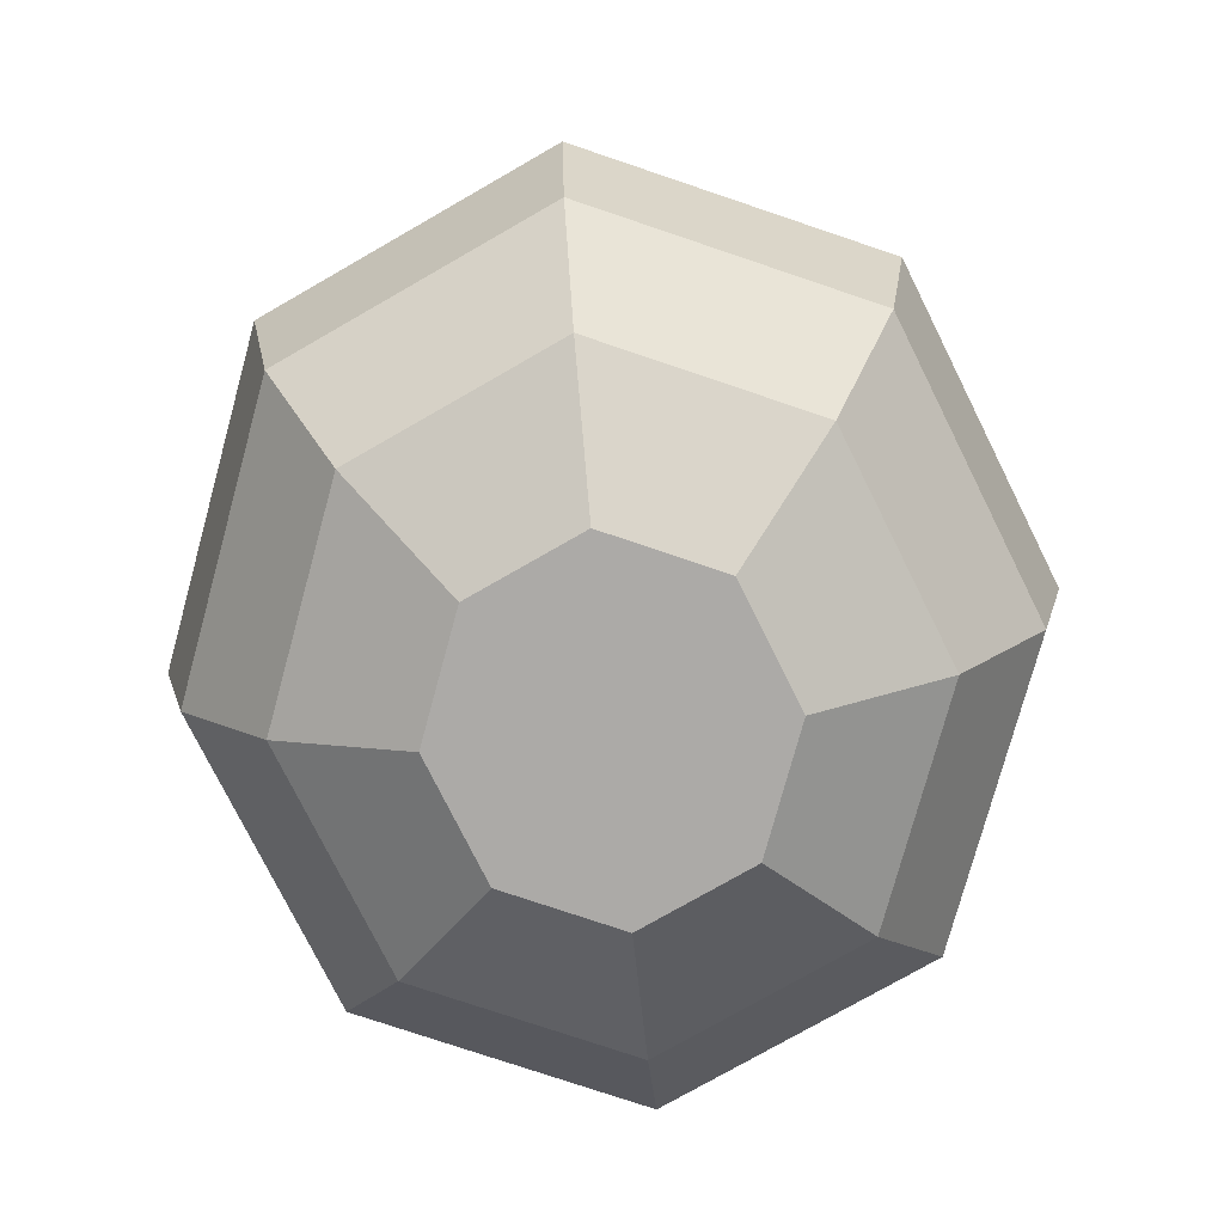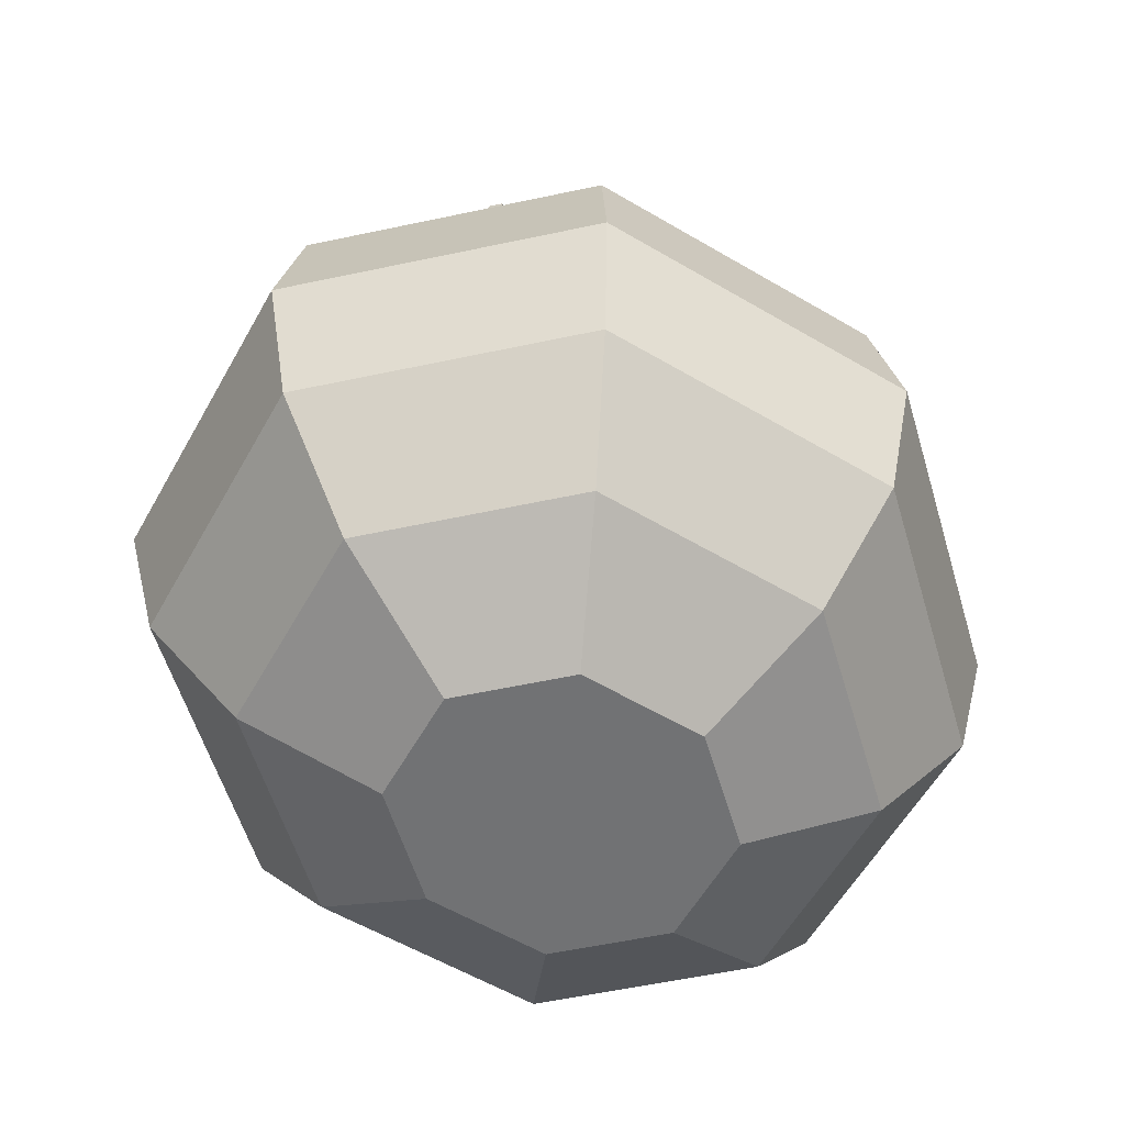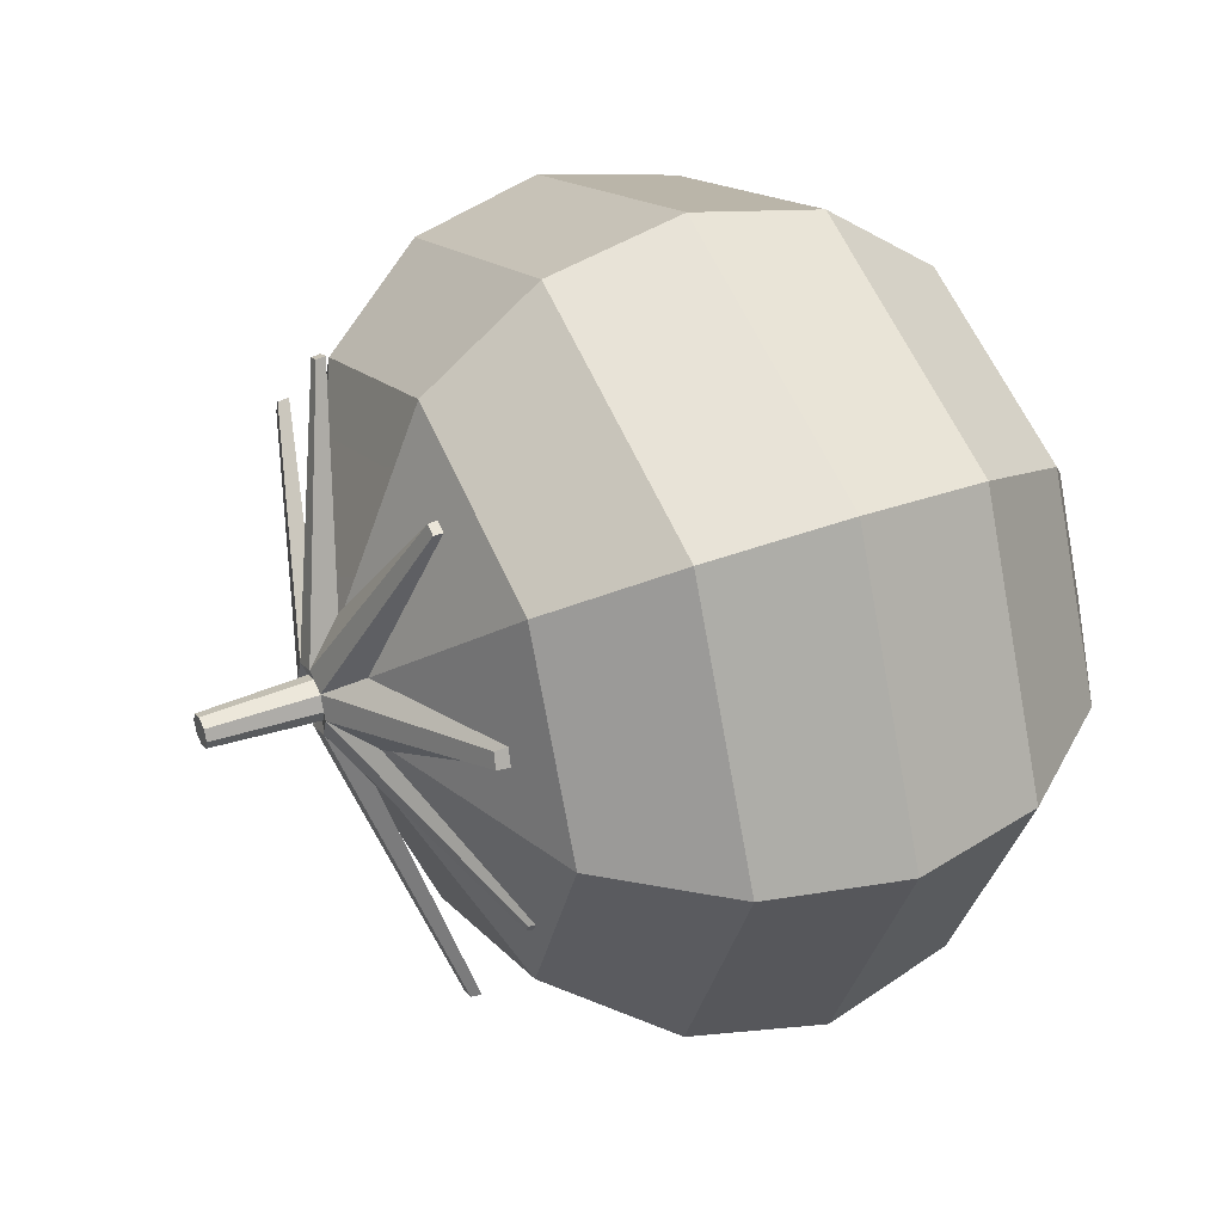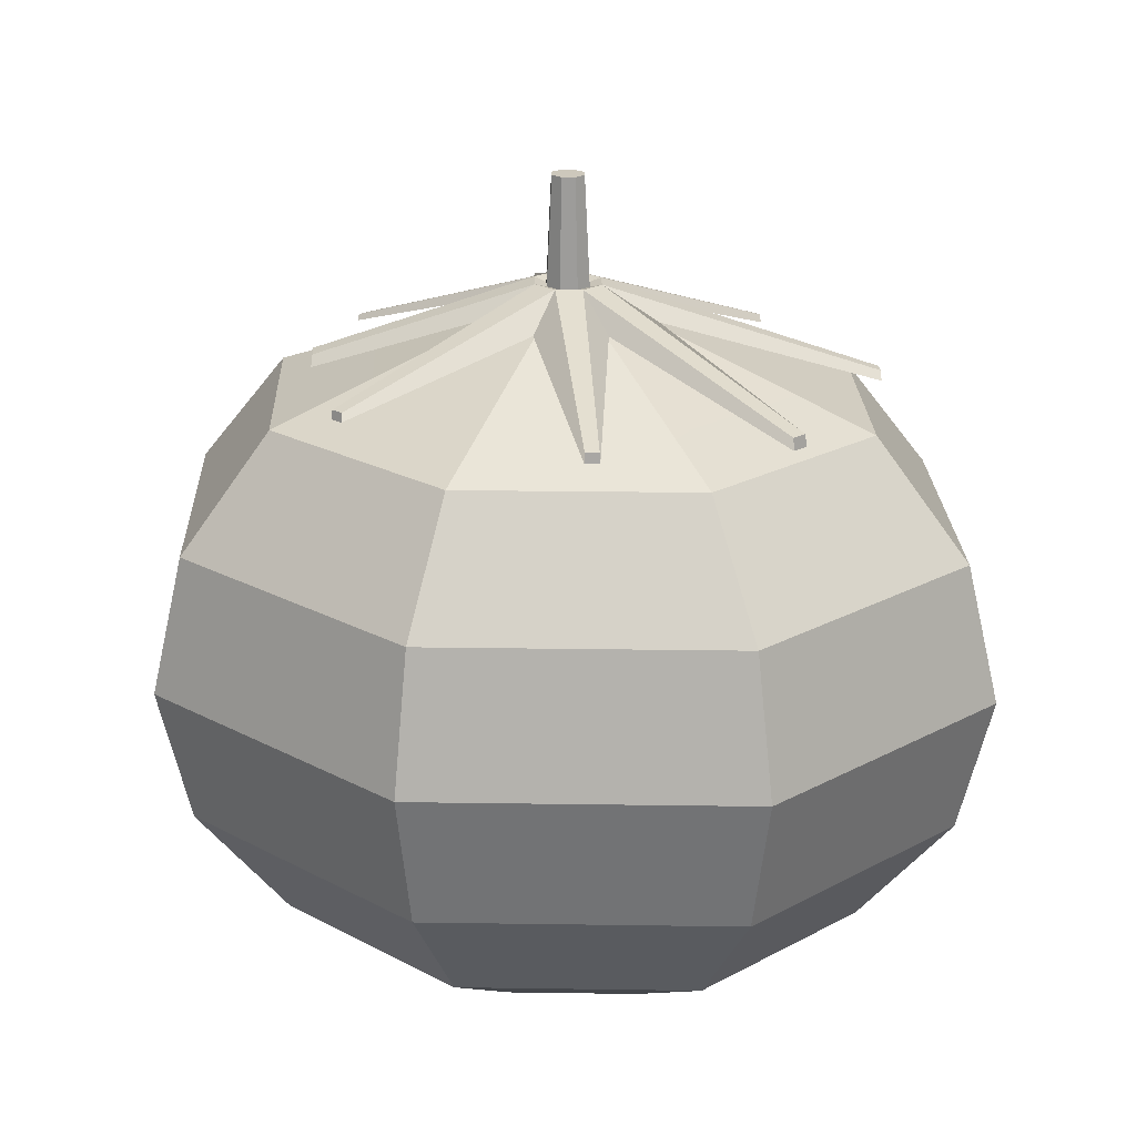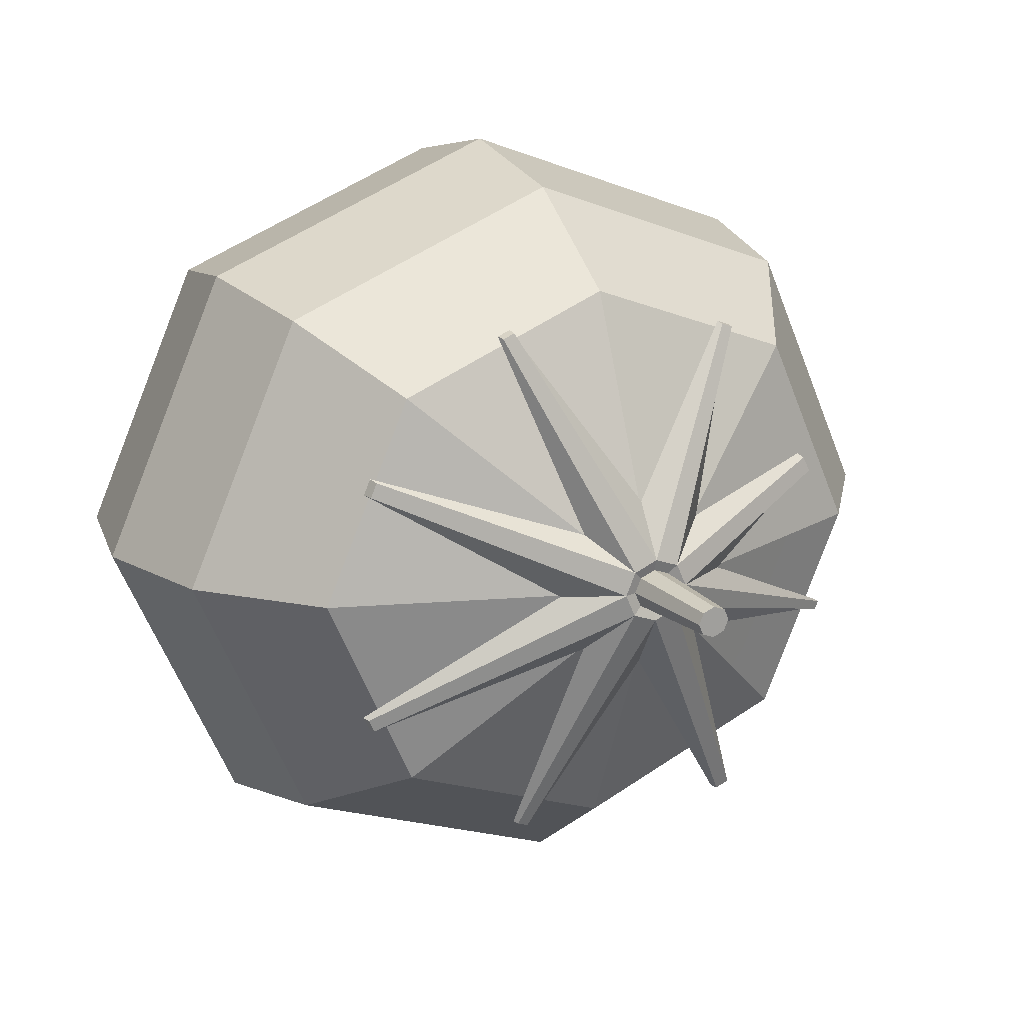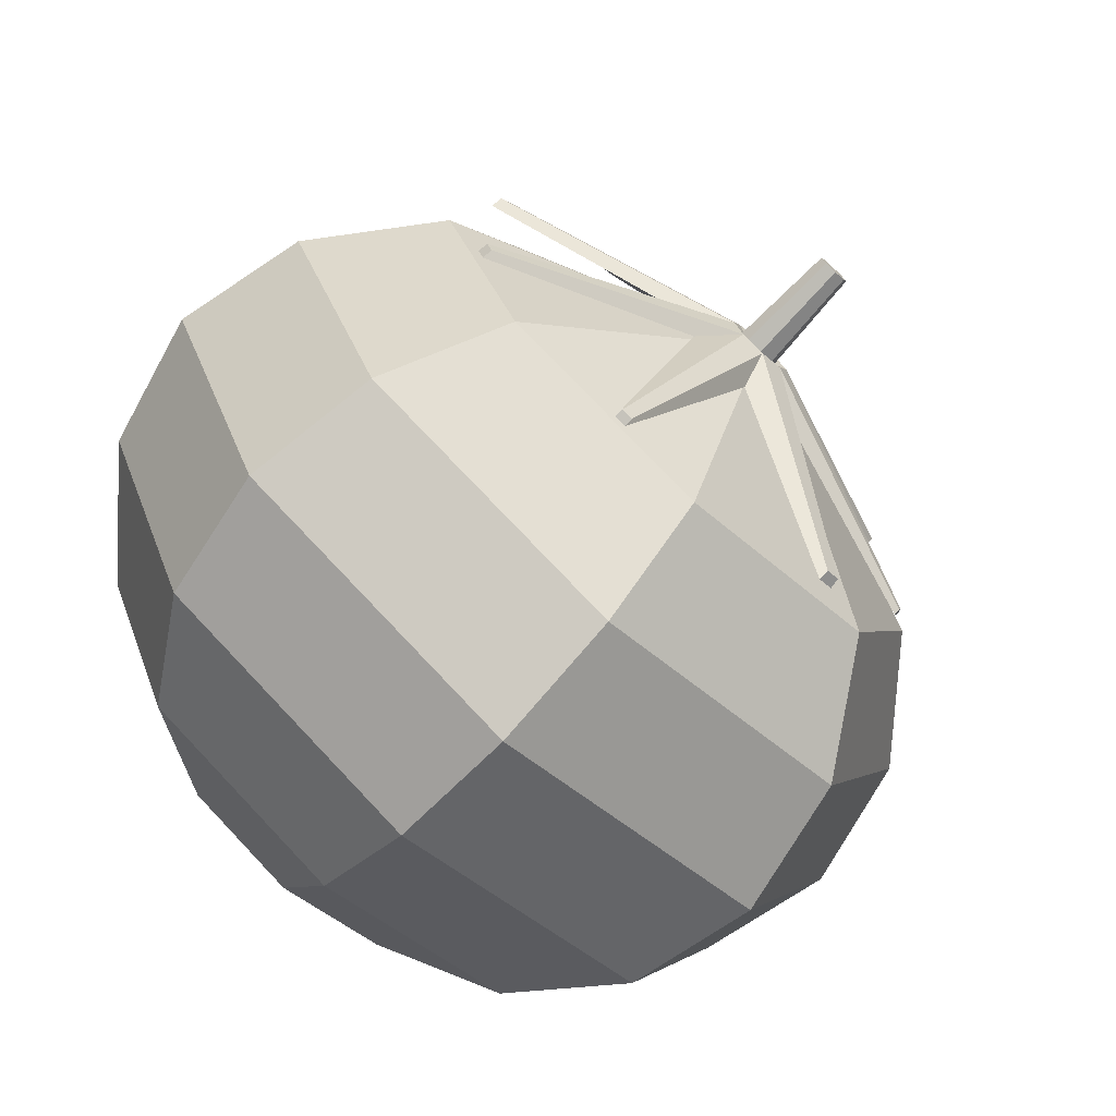
<metadata>
{"format":"obj","ext":"obj","renderer":"f3d","projection":"perspective","resolution":1024,"background":"white","views":[{"elev":-76.0,"azim":95.6,"up":"+Y"},{"elev":-55.4,"azim":127.1,"up":"+Y"},{"elev":37.2,"azim":-115.7,"up":"+Z"},{"elev":22.1,"azim":22.3,"up":"+Y"},{"elev":17.8,"azim":150.7,"up":"+Z"},{"elev":-74.1,"azim":137.4,"up":"+Z"}]}
</metadata>
<code>
o Tomato.001
v 0.09434 0.0491 -0.2271
v -0.3326 0.0491 -0.3893
v -0.3326 0.3268 -0.8587
v 0.4563 0.3268 -0.559
v -0.7595 0.0491 -0.2271
v -1.121 0.3268 -0.559
v -0.9363 0.0491 0.1645
v -1.448 0.3268 0.1645
v -0.7595 0.0491 0.5561
v -1.121 0.3268 0.8881
v -0.3326 0.0491 0.7184
v -0.3326 0.3268 1.188
v 0.09434 0.0491 0.5561
v 0.4563 0.3268 0.8881
v 0.2712 0.0491 0.1645
v 0.783 0.3268 0.1645
v -0.3326 0.7423 -1.172
v 0.6981 0.7423 -0.7809
v -1.363 0.7423 -0.7809
v -1.79 0.7423 0.1646
v -1.363 0.7423 1.11
v -0.3326 0.7423 1.502
v 0.6981 0.7423 1.11
v 1.125 0.7423 0.1646
v -0.3326 1.232 -1.283
v 0.783 1.232 -0.8587
v -1.448 1.232 -0.8587
v -1.91 1.232 0.1646
v -1.448 1.232 1.188
v -0.3326 1.232 1.612
v 0.783 1.232 1.188
v 1.245 1.232 0.1646
v -0.3326 1.723 -1.172
v 0.6981 1.723 -0.7809
v -1.363 1.723 -0.7809
v -1.79 1.723 0.1646
v -1.363 1.723 1.11
v -0.3326 1.723 1.502
v 0.6981 1.723 1.11
v 1.125 1.723 0.1646
v -0.3326 2.138 -0.8587
v 0.4563 2.138 -0.559
v -1.121 2.138 -0.559
v -1.448 2.138 0.1646
v -1.121 2.138 0.8881
v -0.3326 2.138 1.188
v 0.4563 2.138 0.8881
v 0.783 2.138 0.1646
v -0.3326 2.433 -0.1281
v -0.107 2.433 -0.04236
v -0.5581 2.433 -0.04236
v -0.6516 2.433 0.1646
v -0.5581 2.433 0.3715
v -0.3326 2.433 0.4572
v -0.107 2.433 0.3715
v -0.01357 2.433 0.1646
v -0.2714 2.926 0.1646
v -0.2893 2.926 0.1249
v -0.3325 2.926 0.1084
v -0.3758 2.926 0.1249
v -0.3937 2.926 0.1646
v -0.3758 2.926 0.2042
v -0.3325 2.926 0.2207
v -0.2893 2.926 0.2042
v -0.1803 2.472 0.02491
v -0.1173 2.472 0.1646
v -0.3326 2.472 -0.03294
v -0.4848 2.472 0.02491
v -0.5479 2.472 0.1646
v -0.4848 2.472 0.3042
v -0.3326 2.472 0.362
v -0.1803 2.472 0.3042
v 0.6739 2.187 -0.2589
v 0.6521 2.187 -0.3072
v 0.6482 2.225 -0.3037
v 0.6684 2.225 -0.2589
v 0.04284 2.168 -0.8168
v -0.000881 2.168 -0.8334
v -0.000881 2.199 -0.8293
v 0.03964 2.199 -0.8139
v -0.8178 2.222 -0.834
v -0.8717 2.222 -0.8135
v -0.8678 2.26 -0.8099
v -0.8178 2.26 -0.8289
v -1.282 2.21 -0.1768
v -1.296 2.21 -0.1454
v -1.293 2.234 -0.1454
v -1.28 2.234 -0.1745
v -1.198 2.236 0.4196
v -1.171 2.231 0.4778
v -1.167 2.276 0.4734
v -1.191 2.282 0.4196
v -0.8089 2.265 1.036
v -0.7635 2.265 1.053
v -0.7635 2.297 1.049
v -0.8056 2.297 1.033
v 0.1151 2.269 1.123
v 0.1625 2.269 1.105
v 0.1591 2.302 1.102
v 0.1151 2.302 1.119
v 0.6465 2.223 0.6439
v 0.6713 2.223 0.5888
v 0.6651 2.265 0.5888
v 0.6421 2.265 0.6399
v -0.4134 2.538 0.1646
v -0.3897 2.538 0.217
v -0.3897 2.538 0.1121
v -0.3325 2.538 0.09039
v -0.2754 2.538 0.1121
v -0.2517 2.538 0.1646
v -0.2754 2.538 0.217
v -0.3325 2.538 0.2387
v -0.09533 2.442 -0.05307
v 0.002937 2.442 0.1646
v -0.2066 2.55 0.1646
v -0.2434 2.55 0.08283
v -0.3326 2.442 -0.1432
v -0.3325 2.55 0.04899
v -0.5698 2.442 -0.05307
v -0.4216 2.55 0.08283
v -0.668 2.447 0.1655
v -0.4585 2.553 0.1649
v -0.5698 2.442 0.3822
v -0.4216 2.55 0.2463
v -0.3326 2.442 0.4723
v -0.3325 2.55 0.2801
v -0.09533 2.442 0.3822
v -0.2434 2.55 0.2463
f 1 2 3 4
f 2 5 6 3
f 5 7 8 6
f 7 9 10 8
f 9 11 12 10
f 11 13 14 12
f 13 15 16 14
f 15 1 4 16
f 4 3 17 18
f 3 6 19 17
f 6 8 20 19
f 8 10 21 20
f 10 12 22 21
f 12 14 23 22
f 14 16 24 23
f 16 4 18 24
f 18 17 25 26
f 17 19 27 25
f 19 20 28 27
f 20 21 29 28
f 21 22 30 29
f 22 23 31 30
f 23 24 32 31
f 24 18 26 32
f 26 25 33 34
f 25 27 35 33
f 27 28 36 35
f 28 29 37 36
f 29 30 38 37
f 30 31 39 38
f 31 32 40 39
f 32 26 34 40
f 34 33 41 42
f 33 35 43 41
f 35 36 44 43
f 36 37 45 44
f 37 38 46 45
f 38 39 47 46
f 39 40 48 47
f 40 34 42 48
f 42 41 49 50
f 41 43 51 49
f 43 44 52 51
f 44 45 53 52
f 45 46 54 53
f 46 47 55 54
f 47 48 56 55
f 48 42 50 56
f 56 50 65 66
f 50 49 67 65
f 49 51 68 67
f 51 52 69 68
f 52 53 70 69
f 53 54 71 70
f 54 55 72 71
f 55 56 66 72
f 2 1 15 13 11 9 7 5
f 66 65 113 114
f 65 67 117 113
f 67 68 119 117
f 68 69 121 119
f 69 70 123 121
f 70 71 125 123
f 71 72 127 125
f 72 66 114 127
f 57 58 59 60 61 62 63 64
f 73 74 75 76
f 77 78 79 80
f 81 82 83 84
f 85 86 87 88
f 89 90 91 92
f 93 94 95 96
f 97 98 99 100
f 101 102 103 104
f 105 106 62 61
f 107 105 61 60
f 108 107 60 59
f 109 108 59 58
f 110 109 58 57
f 111 110 57 64
f 112 111 64 63
f 106 112 63 62
f 109 110 115 116
f 108 109 116 118
f 107 108 118 120
f 105 107 120 122
f 106 105 122 124
f 112 106 124 126
f 111 112 126 128
f 110 111 128 115
f 125 127 98 97
f 127 128 99 98
f 128 126 100 99
f 126 125 97 100
f 123 125 94 93
f 125 126 95 94
f 126 124 96 95
f 124 123 93 96
f 127 114 102 101
f 114 115 103 102
f 115 128 104 103
f 128 127 101 104
f 114 113 74 73
f 113 116 75 74
f 116 115 76 75
f 115 114 73 76
f 113 117 78 77
f 117 118 79 78
f 118 116 80 79
f 116 113 77 80
f 117 119 82 81
f 119 120 83 82
f 120 118 84 83
f 118 117 81 84
f 119 121 86 85
f 121 122 87 86
f 122 120 88 87
f 120 119 85 88
f 121 123 90 89
f 123 124 91 90
f 124 122 92 91
f 122 121 89 92

</code>
